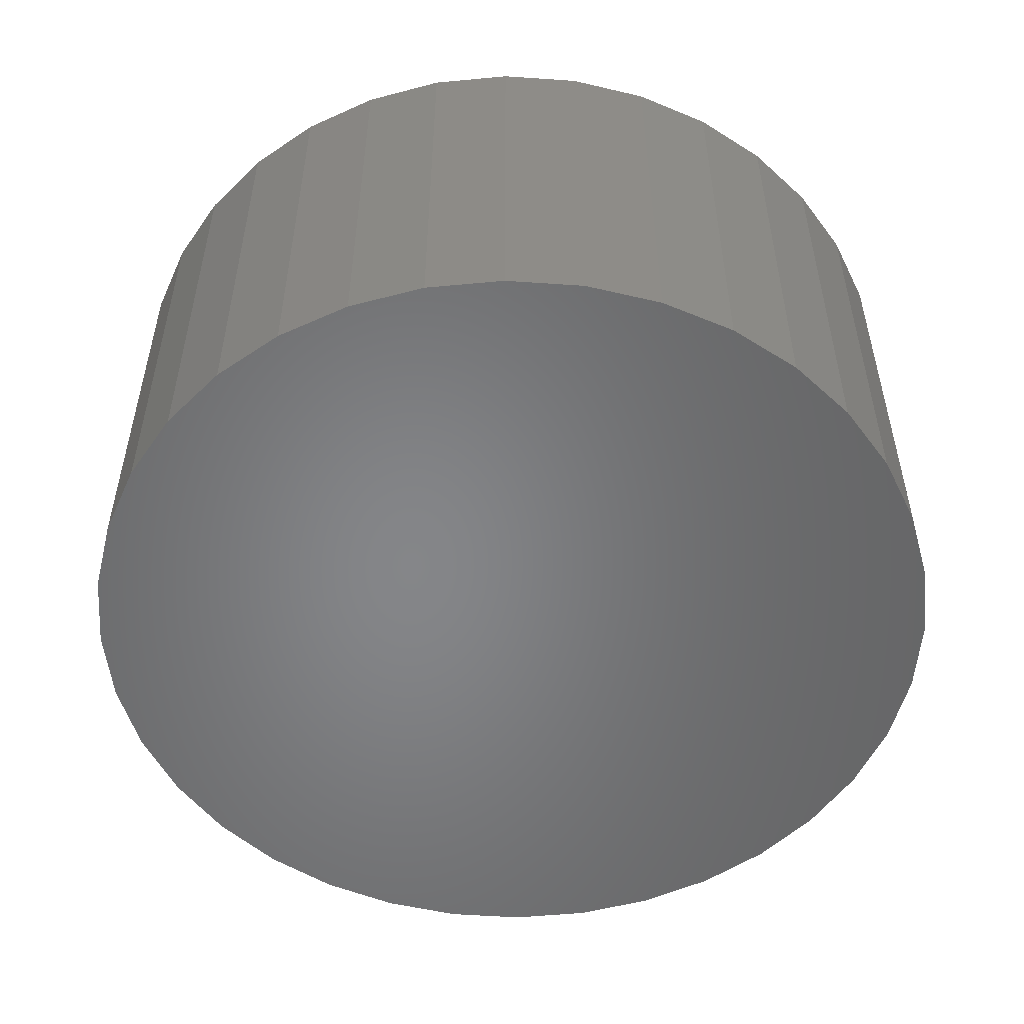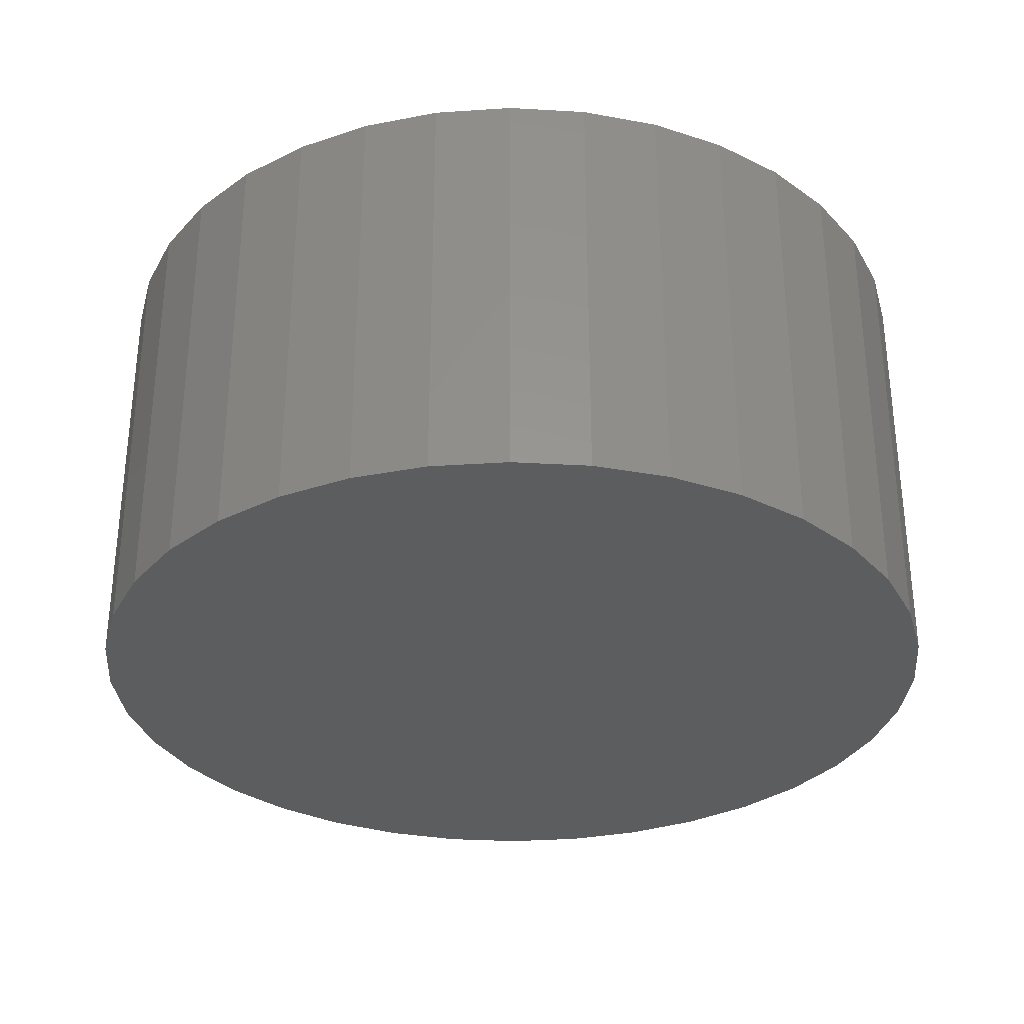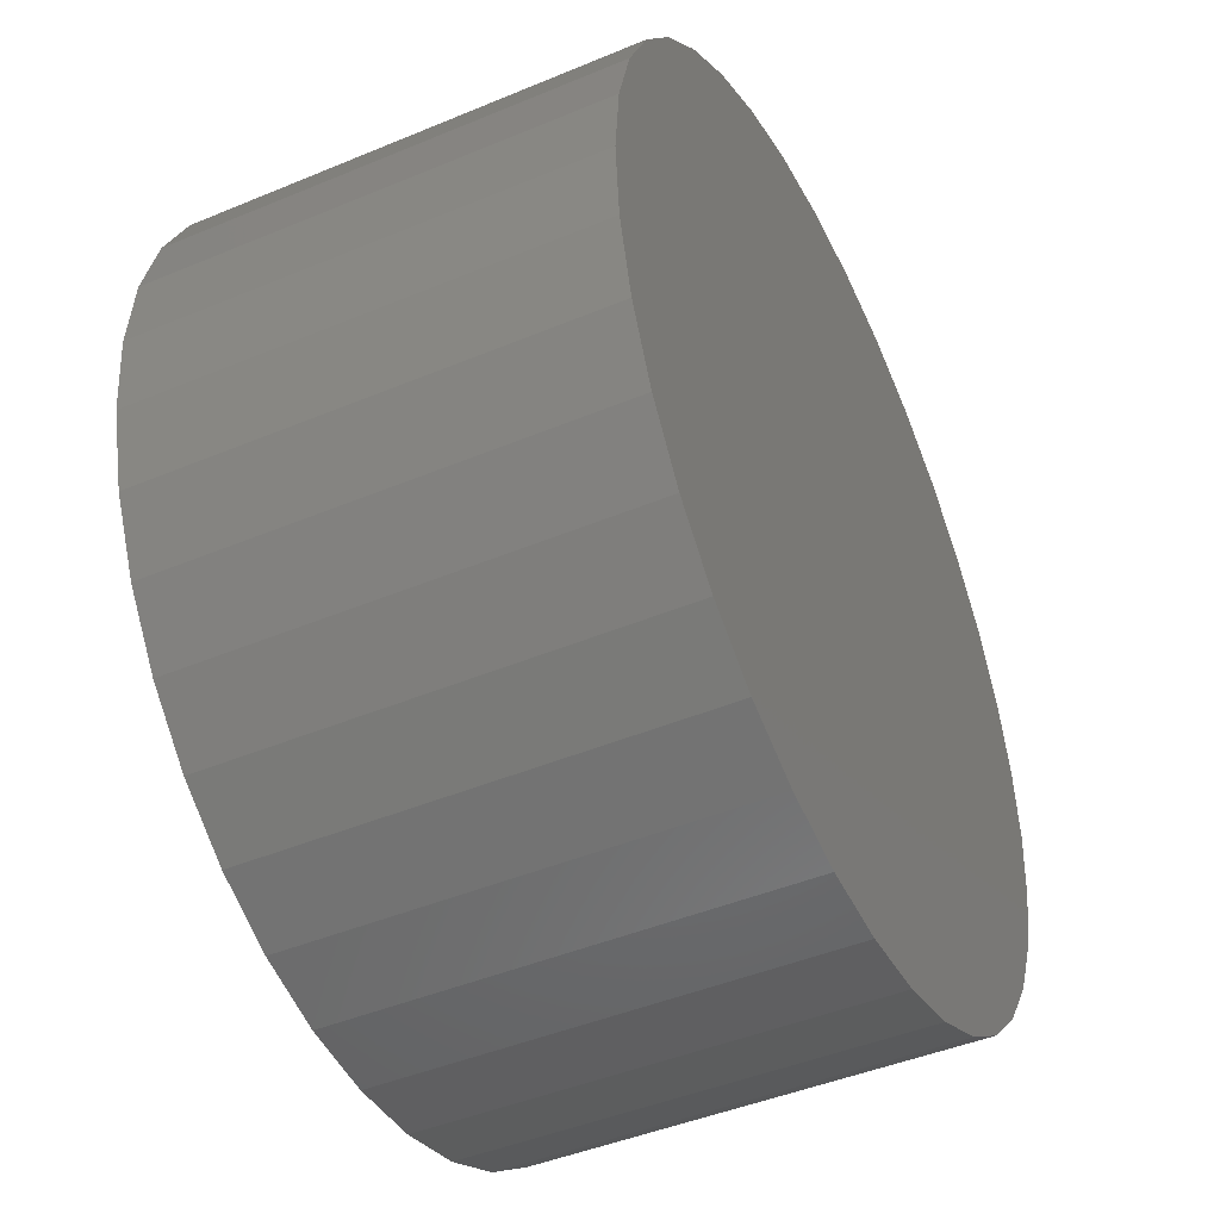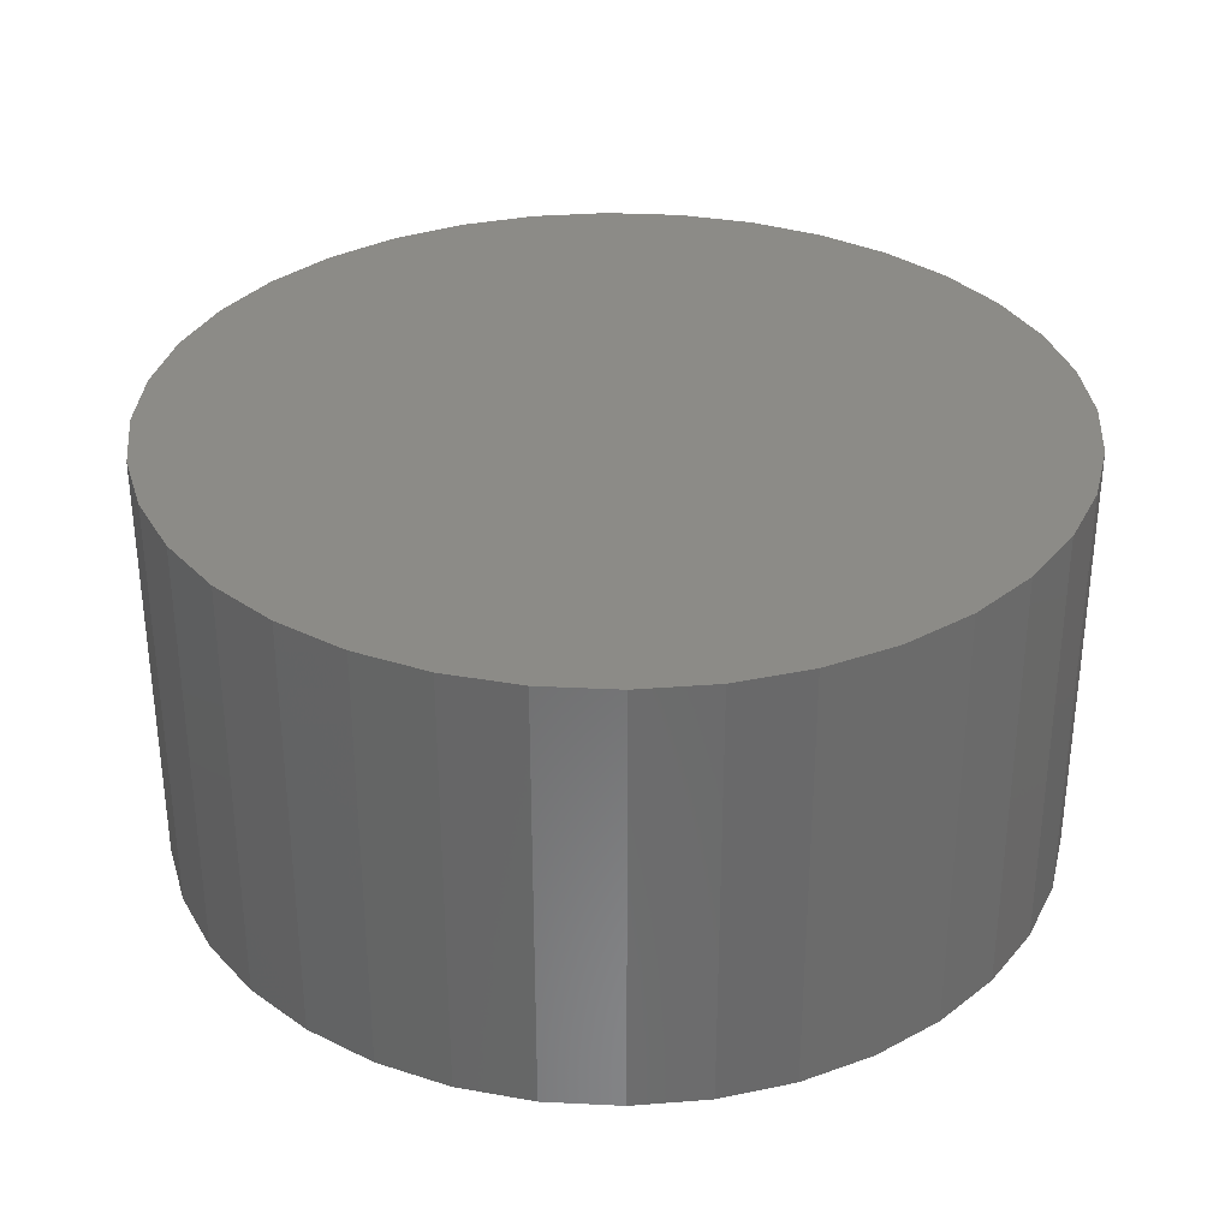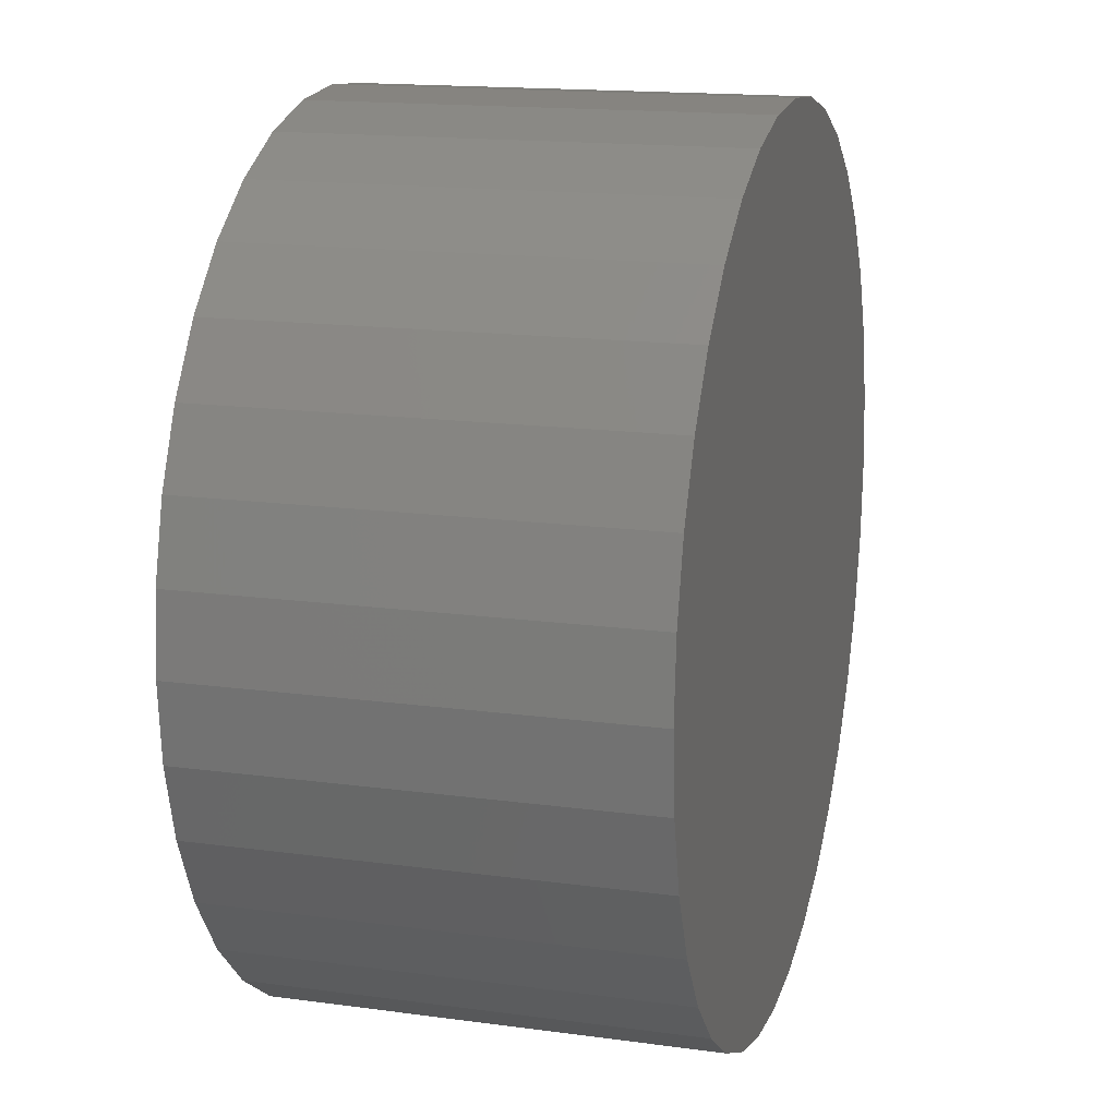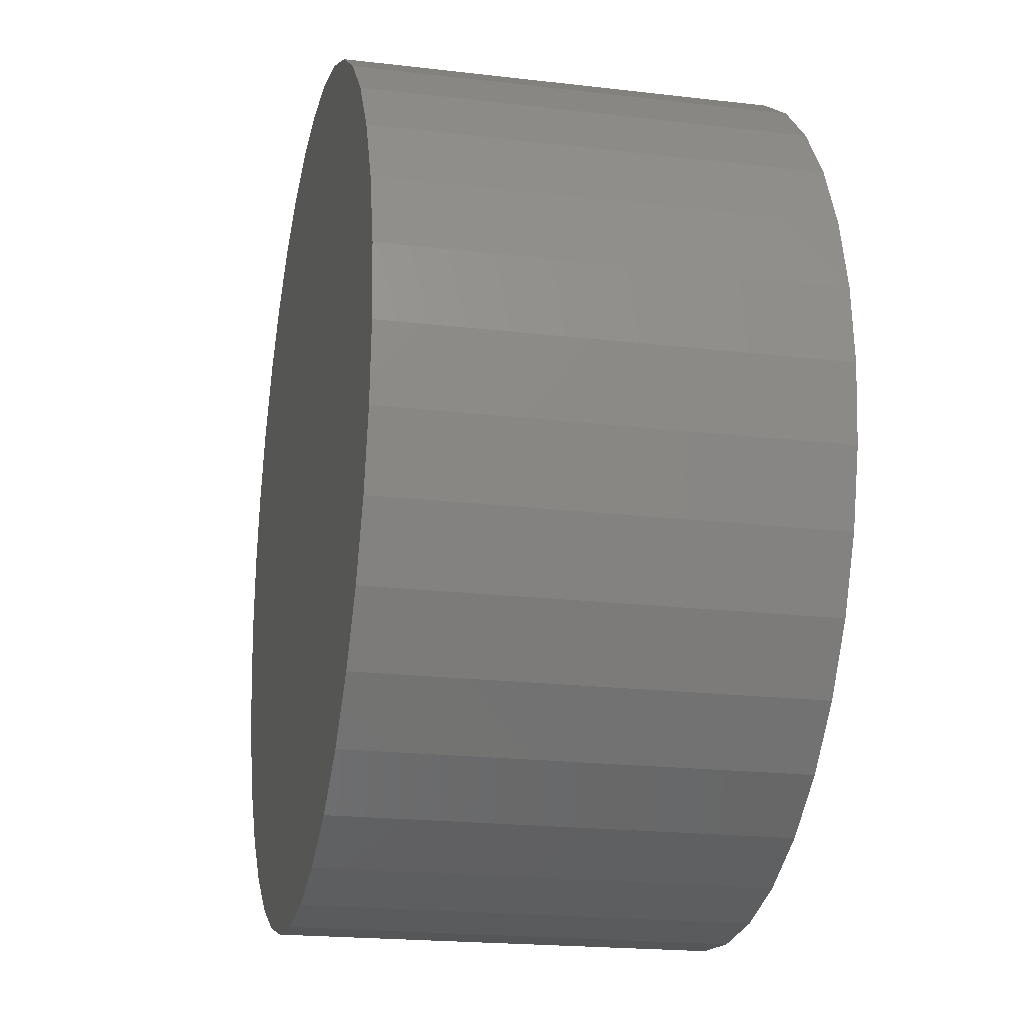
<metadata>
{"format":"stl","ext":"stl","renderer":"f3d","projection":"perspective","resolution":1024,"background":"white","views":[{"elev":-52.9,"azim":160.9,"up":"+Y"},{"elev":-31.7,"azim":-149.7,"up":"+Y"},{"elev":-45.1,"azim":115.8,"up":"+Z"},{"elev":33.0,"azim":-141.2,"up":"+Y"},{"elev":15.9,"azim":105.8,"up":"+Z"},{"elev":-20.2,"azim":77.8,"up":"+Z"}]}
</metadata>
<code>
# stl→obj: 72 verts, 140 faces
v 0.09448 0.5 0.4978
v -0.08132 0.5 0.4978
v 0.006579 0.5 0.5053
v 0.006579 0.5 -0.5053
v -0.08132 0.5 -0.4978
v 0.09448 0.5 -0.4978
v -0.1666 0.5 -0.4751
v 0.1797 0.5 -0.4751
v -0.2466 0.5 -0.438
v 0.2598 0.5 -0.438
v -0.319 0.5 -0.3875
v 0.3321 0.5 -0.3875
v -0.3814 0.5 -0.3252
v 0.3946 0.5 -0.3252
v -0.4321 0.5 -0.253
v 0.4452 0.5 -0.253
v -0.4694 0.5 -0.1731
v 0.4826 0.5 -0.1731
v -0.4923 0.5 -0.08788
v 0.5055 0.5 -0.08788
v -0.5 0.5 6.187e-17
v 0.5132 0.5 2.477e-16
v -0.4923 0.5 0.08788
v 0.5055 0.5 0.08788
v -0.4694 0.5 0.1731
v 0.4826 0.5 0.1731
v -0.4321 0.5 0.253
v 0.4452 0.5 0.253
v -0.3814 0.5 0.3252
v 0.3946 0.5 0.3252
v -0.319 0.5 0.3875
v 0.3321 0.5 0.3875
v -0.2466 0.5 0.438
v 0.2598 0.5 0.438
v -0.1666 0.5 0.4751
v 0.1797 0.5 0.4751
v 0.006579 1.109e-16 0.5053
v -0.08132 5.07e-17 0.4978
v 0.09448 1.206e-16 0.4978
v 0.1797 1.301e-16 0.4751
v -0.1666 4.597e-17 0.4751
v 0.2598 1.39e-16 0.438
v -0.2466 4.153e-17 0.438
v 0.3321 1.47e-16 0.3875
v -0.319 3.751e-17 0.3875
v 0.3946 1.54e-16 0.3252
v -0.3814 3.405e-17 0.3252
v 0.4452 1.596e-16 0.253
v -0.4321 3.123e-17 0.253
v 0.4826 1.637e-16 0.1731
v -0.4694 2.916e-17 0.1731
v 0.5055 1.663e-16 0.08788
v -0.4923 2.789e-17 0.08788
v 0.5132 1.671e-16 2.477e-16
v -0.5 2.746e-17 6.187e-17
v 0.5055 1.663e-16 -0.08788
v -0.4923 2.789e-17 -0.08788
v 0.4826 1.637e-16 -0.1731
v -0.4694 2.916e-17 -0.1731
v 0.4452 1.596e-16 -0.253
v -0.4321 3.123e-17 -0.253
v 0.3946 1.54e-16 -0.3252
v -0.3814 3.405e-17 -0.3252
v 0.3321 1.47e-16 -0.3875
v -0.319 3.751e-17 -0.3875
v 0.2598 1.39e-16 -0.438
v -0.2466 4.153e-17 -0.438
v 0.1797 1.301e-16 -0.4751
v -0.1666 4.597e-17 -0.4751
v 0.09448 1.206e-16 -0.4978
v -0.08132 5.07e-17 -0.4978
v 0.006579 1.109e-16 -0.5053
f 1 2 3
f 4 5 6
f 6 5 7
f 6 7 8
f 8 7 9
f 8 9 10
f 10 9 11
f 10 11 12
f 12 11 13
f 12 13 14
f 14 13 15
f 14 15 16
f 16 15 17
f 16 17 18
f 18 17 19
f 18 19 20
f 20 19 21
f 20 21 22
f 22 21 23
f 22 23 24
f 24 23 25
f 24 25 26
f 26 25 27
f 26 27 28
f 28 27 29
f 28 29 30
f 30 29 31
f 30 31 32
f 32 31 33
f 32 33 34
f 34 33 35
f 34 35 36
f 36 35 2
f 36 2 1
f 37 38 39
f 39 38 40
f 40 38 41
f 40 41 42
f 42 41 43
f 42 43 44
f 44 43 45
f 44 45 46
f 46 45 47
f 46 47 48
f 48 47 49
f 48 49 50
f 50 49 51
f 50 51 52
f 52 51 53
f 52 53 54
f 54 53 55
f 54 55 56
f 56 55 57
f 56 57 58
f 58 57 59
f 58 59 60
f 60 59 61
f 60 61 62
f 62 61 63
f 62 63 64
f 64 63 65
f 64 65 66
f 66 65 67
f 66 67 68
f 68 67 69
f 68 69 70
f 70 69 71
f 70 71 72
f 3 37 1
f 1 37 39
f 1 39 36
f 36 39 40
f 36 40 34
f 34 40 42
f 34 42 32
f 32 42 44
f 32 44 30
f 30 44 46
f 30 46 28
f 28 46 48
f 28 48 26
f 26 48 50
f 26 50 24
f 24 50 52
f 24 52 22
f 22 52 54
f 22 54 20
f 20 54 56
f 20 56 18
f 18 56 58
f 18 58 16
f 16 58 60
f 16 60 14
f 14 60 62
f 14 62 12
f 12 62 64
f 12 64 10
f 10 64 66
f 10 66 8
f 8 66 68
f 8 68 6
f 6 68 70
f 6 70 4
f 4 70 72
f 4 72 5
f 5 72 71
f 5 71 7
f 7 71 69
f 7 69 9
f 9 69 67
f 9 67 11
f 11 67 65
f 11 65 13
f 13 65 63
f 13 63 15
f 15 63 61
f 15 61 17
f 17 61 59
f 17 59 19
f 19 59 57
f 19 57 21
f 21 57 55
f 21 55 23
f 23 55 53
f 23 53 25
f 25 53 51
f 25 51 27
f 27 51 49
f 27 49 29
f 29 49 47
f 29 47 31
f 31 47 45
f 31 45 33
f 33 45 43
f 33 43 35
f 35 43 41
f 35 41 2
f 2 41 38
f 2 38 3
f 3 38 37

</code>
